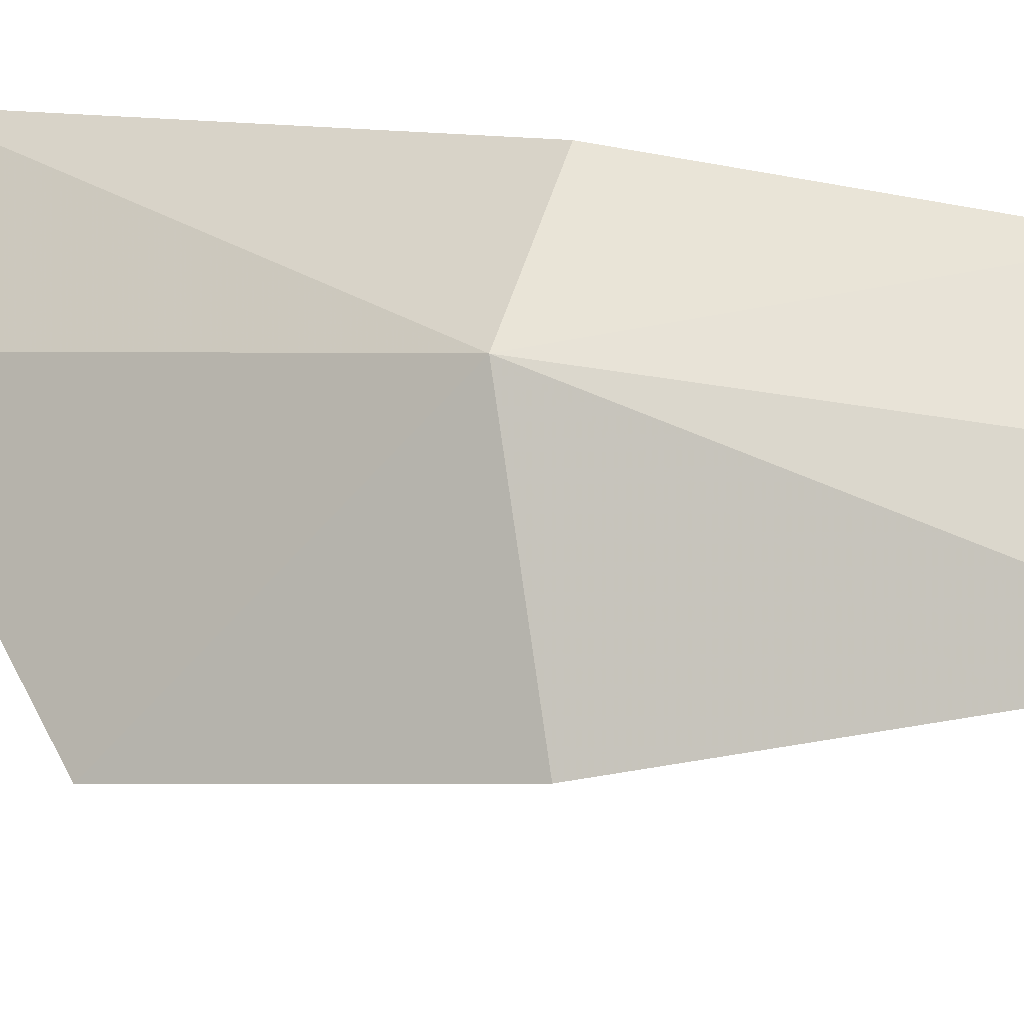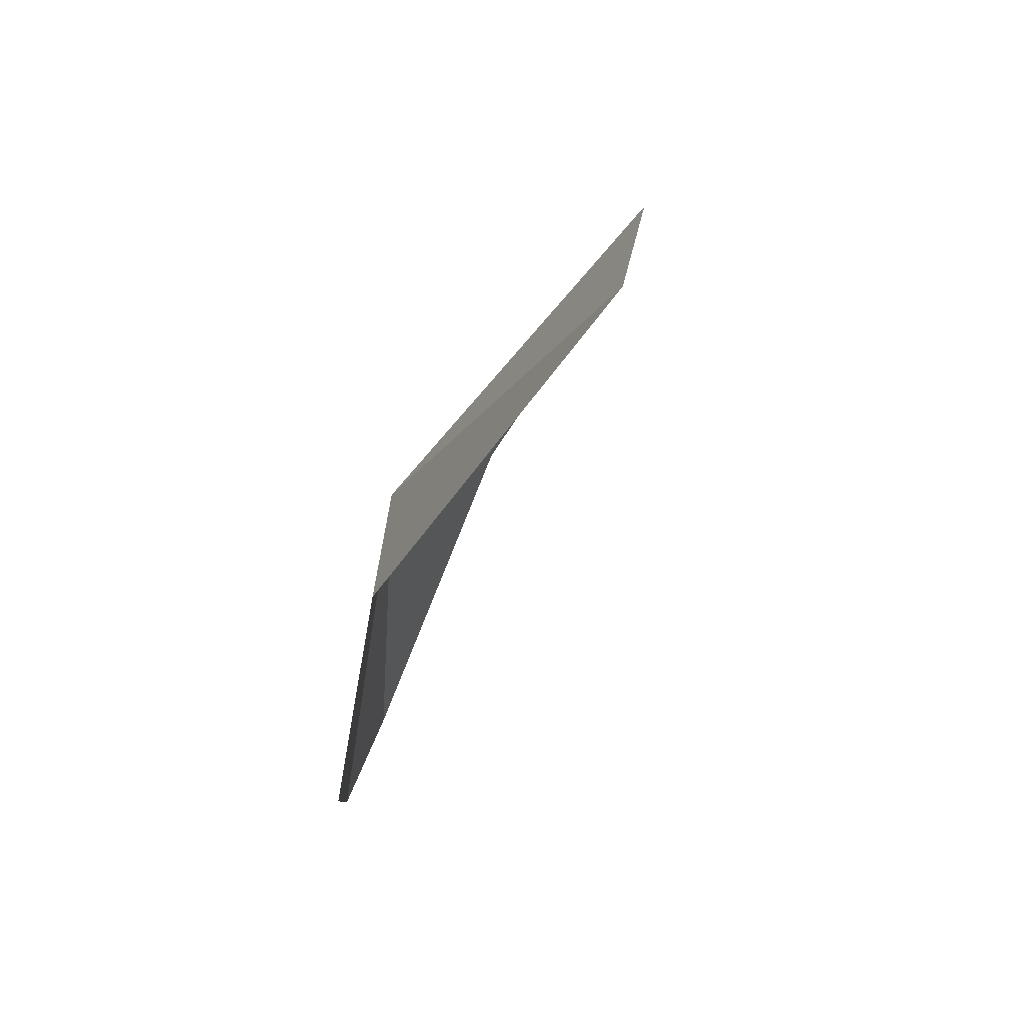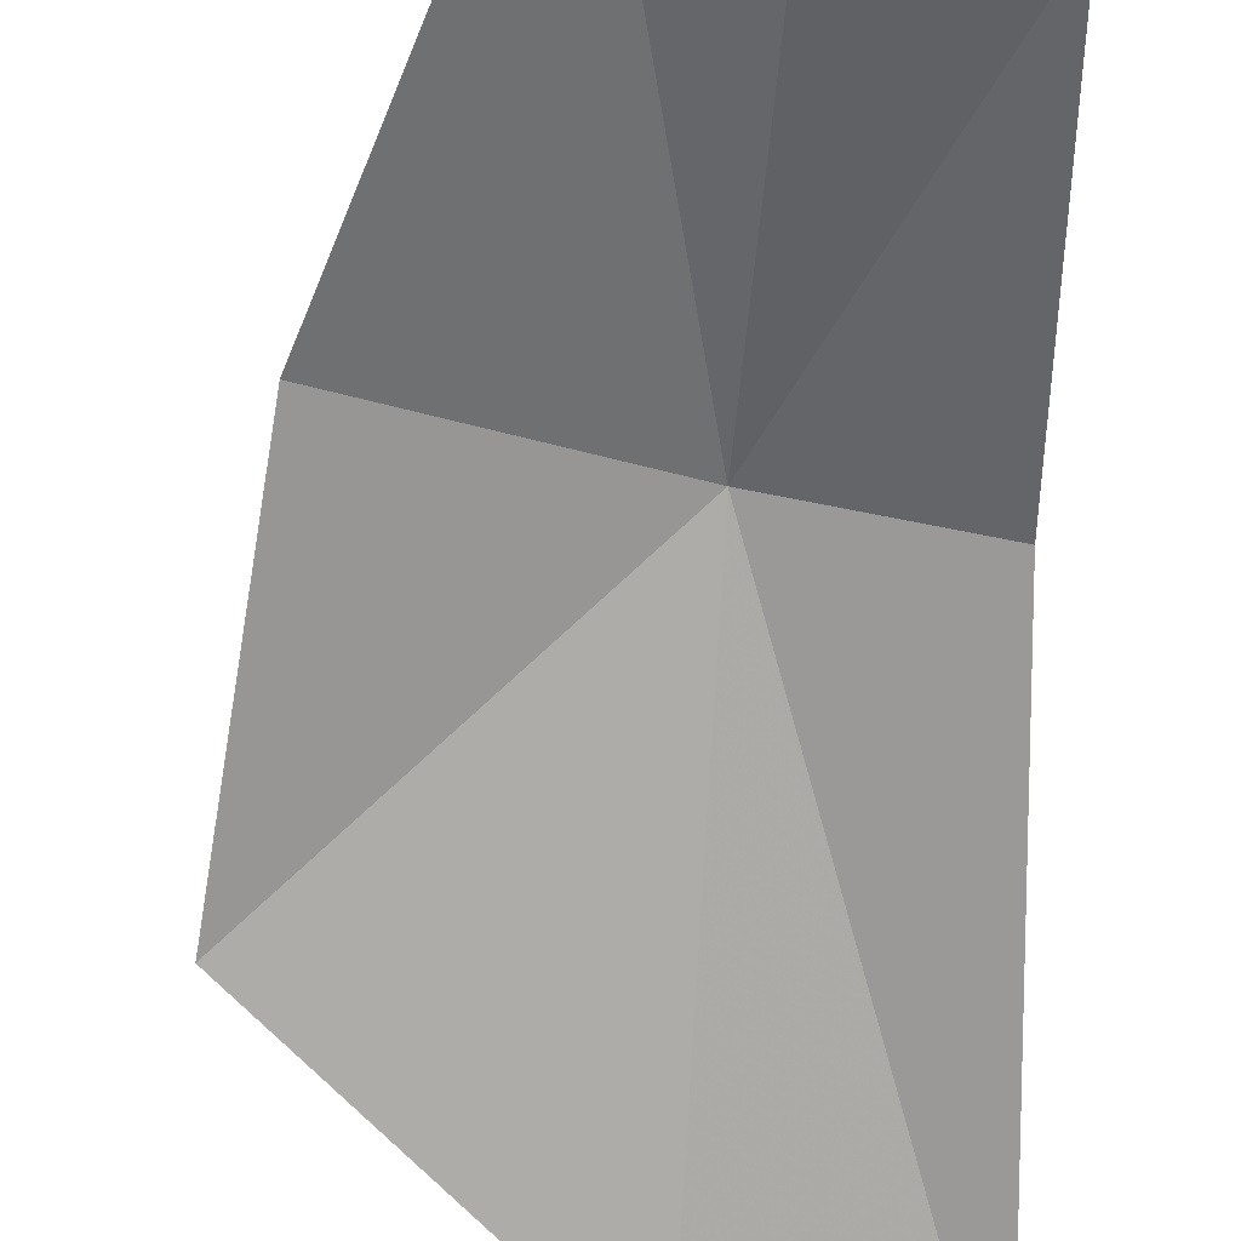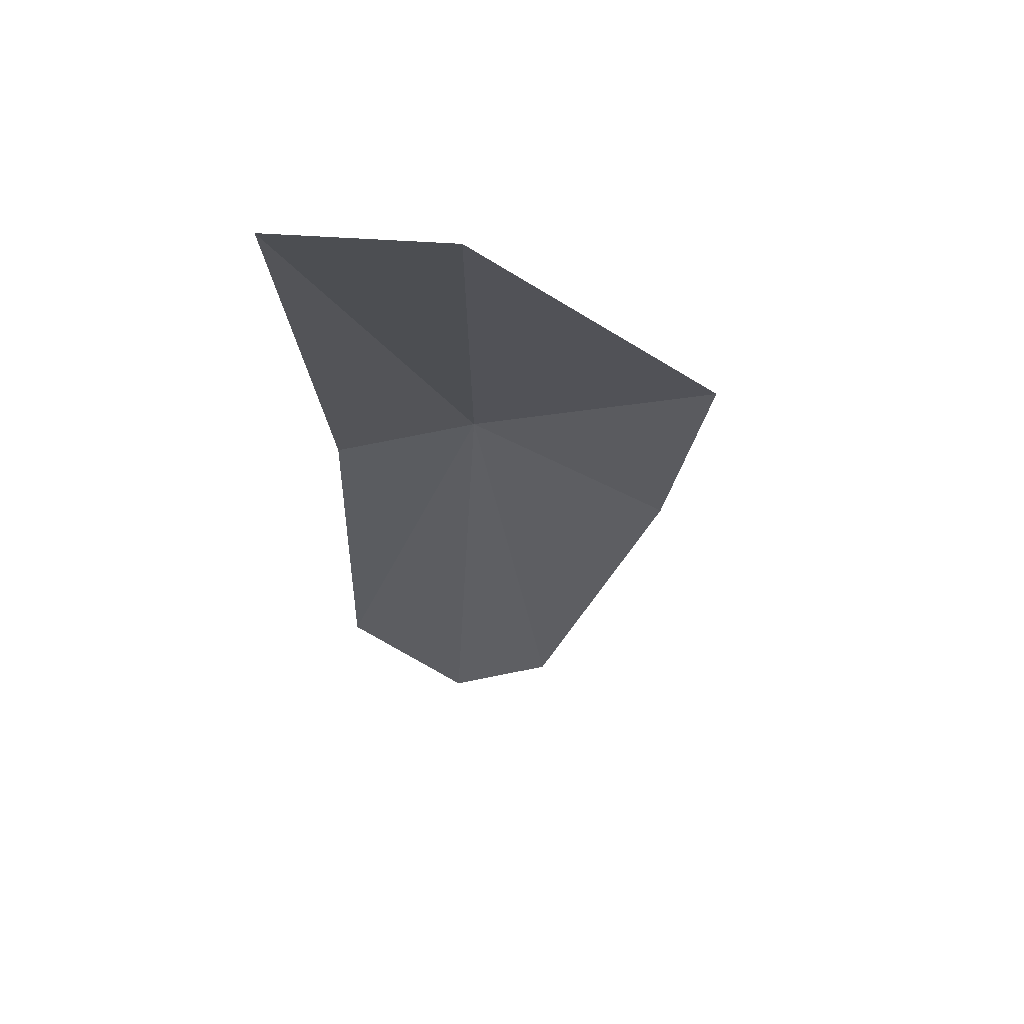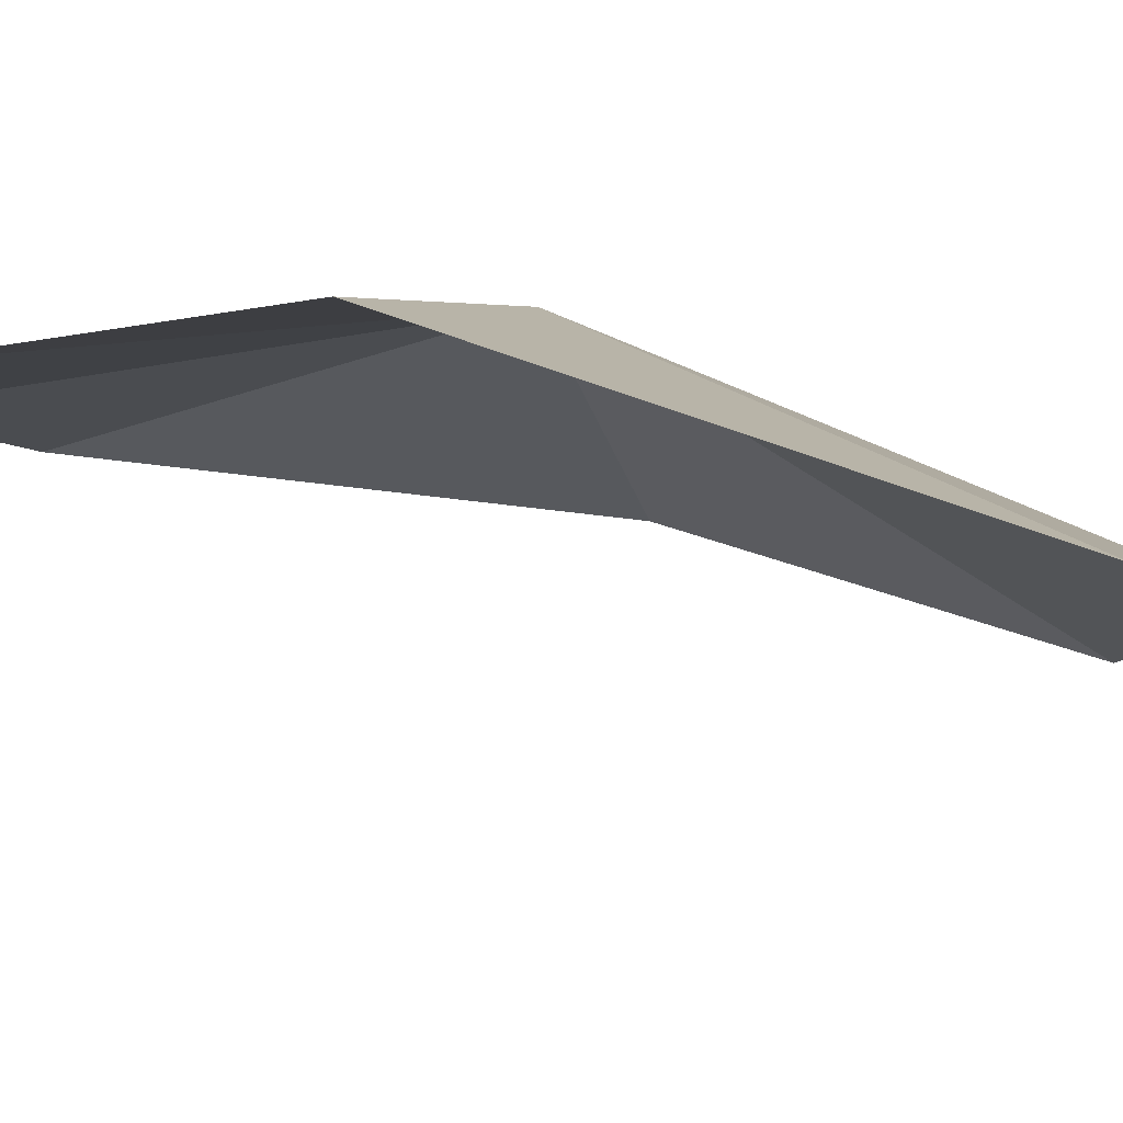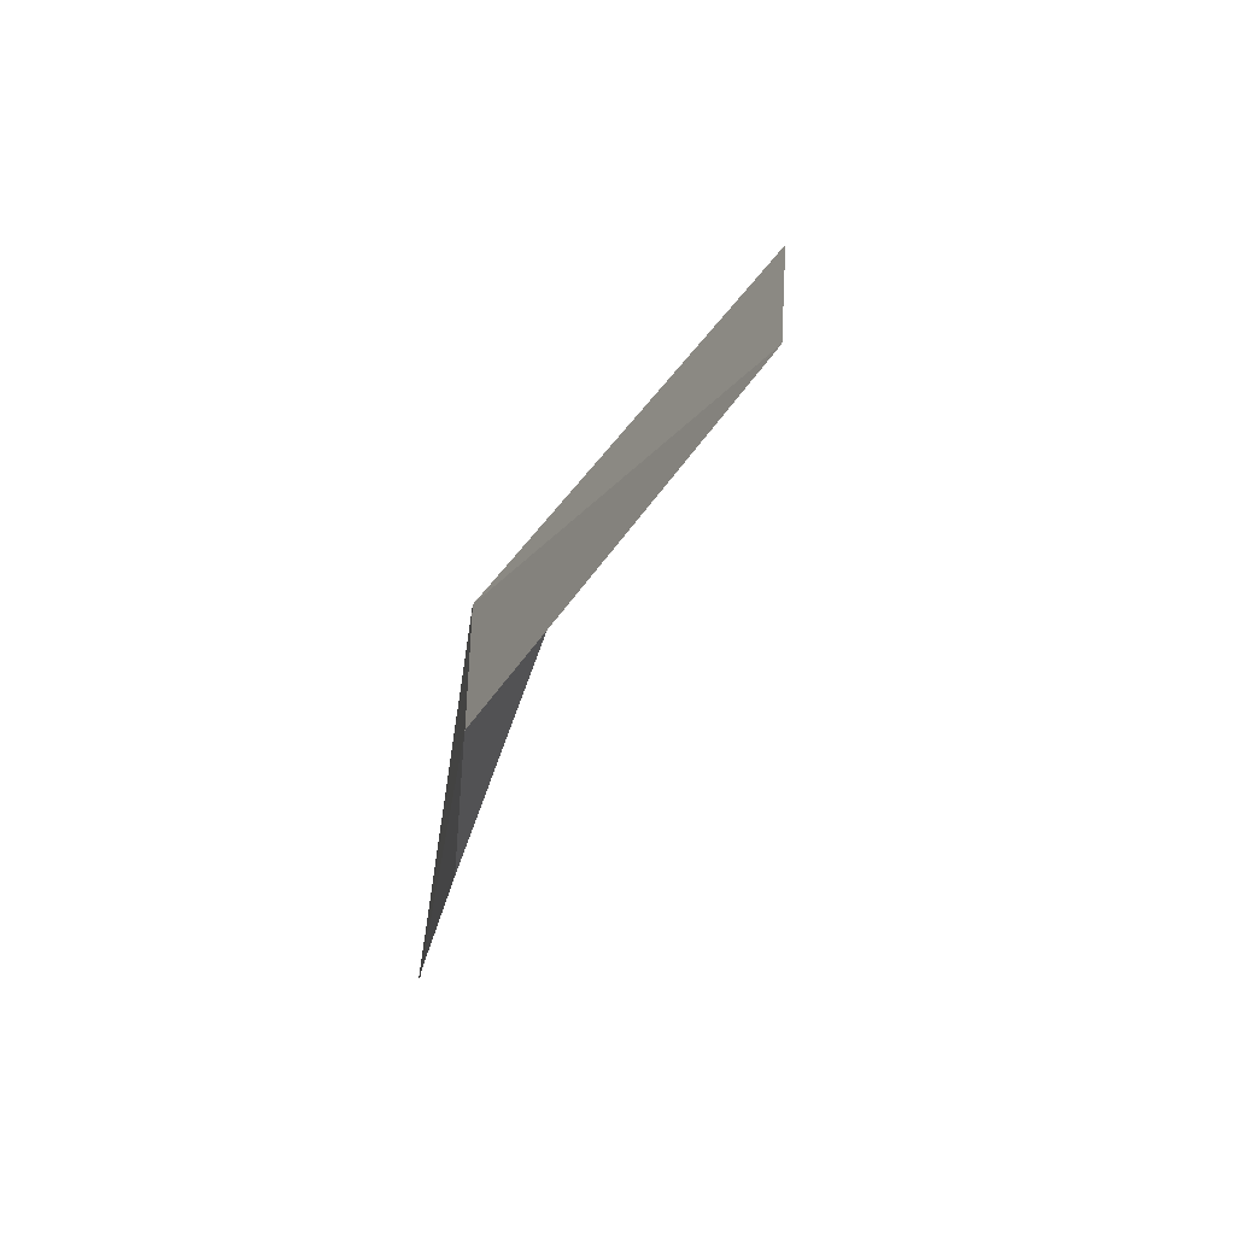
<metadata>
{"format":"obj","ext":"obj","renderer":"f3d","projection":"perspective","resolution":1024,"background":"white","views":[{"elev":75.6,"azim":104.7,"up":"+Y"},{"elev":39.2,"azim":-67.3,"up":"+Z"},{"elev":-43.9,"azim":179.2,"up":"+Y"},{"elev":40.0,"azim":4.9,"up":"+Z"},{"elev":-22.5,"azim":-51.6,"up":"+Y"},{"elev":39.6,"azim":-72.1,"up":"+Z"}]}
</metadata>
<code>
v 14.56 -5.258 -1.471
v 14.91 -9.488 5.006
v 18.77 -7.849 1.384
v 18.04 -5.649 -2.947
v 12.07 -10.17 5.456
v 12.18 -6.036 -1.626
v 12.11 -5.103 -6.891
v 14.02 -4.179 -9.262
v 15.81 -4.158 -8.636
f 1 2 3
f 1 3 4
f 1 6 5
f 1 5 2
f 1 8 7
f 1 7 6
f 1 9 8
f 1 4 9

</code>
